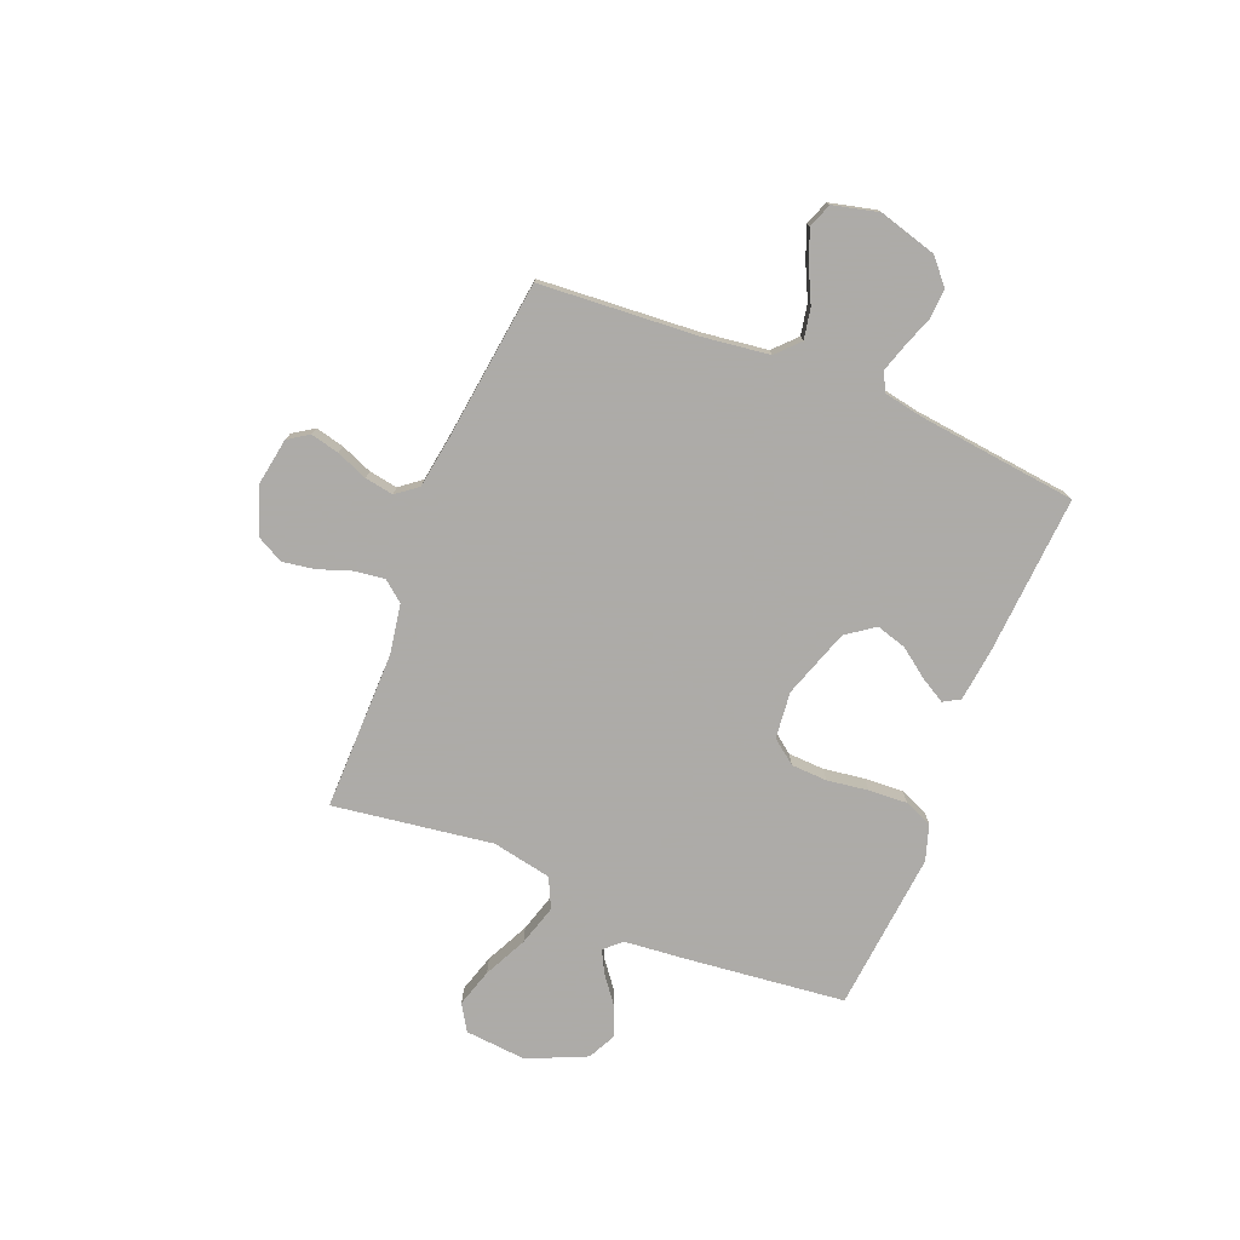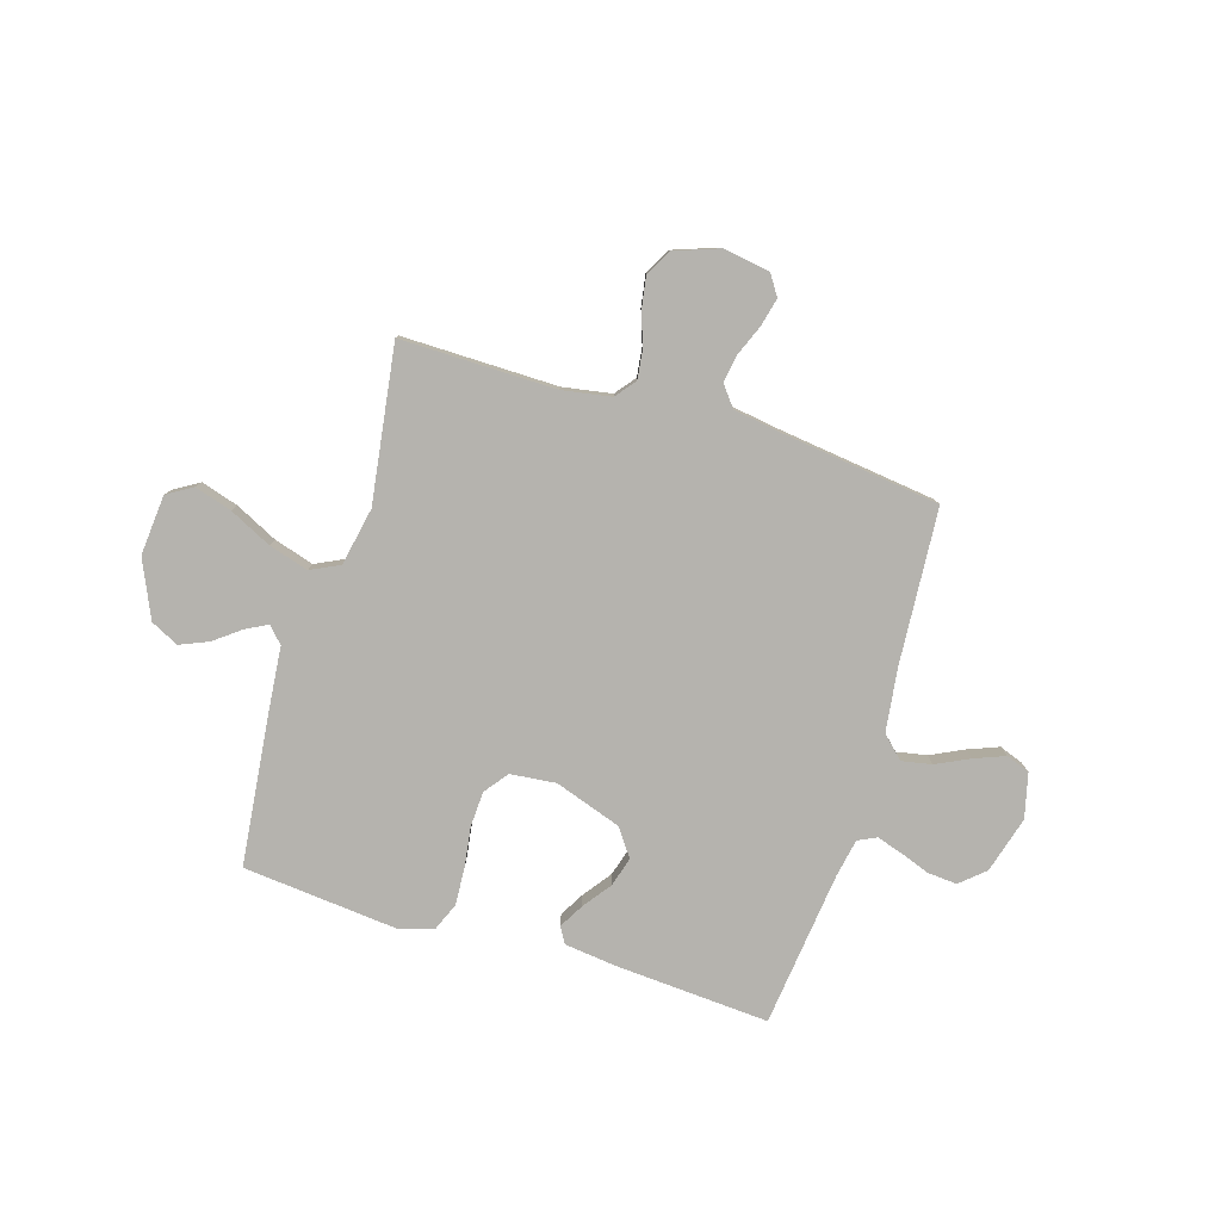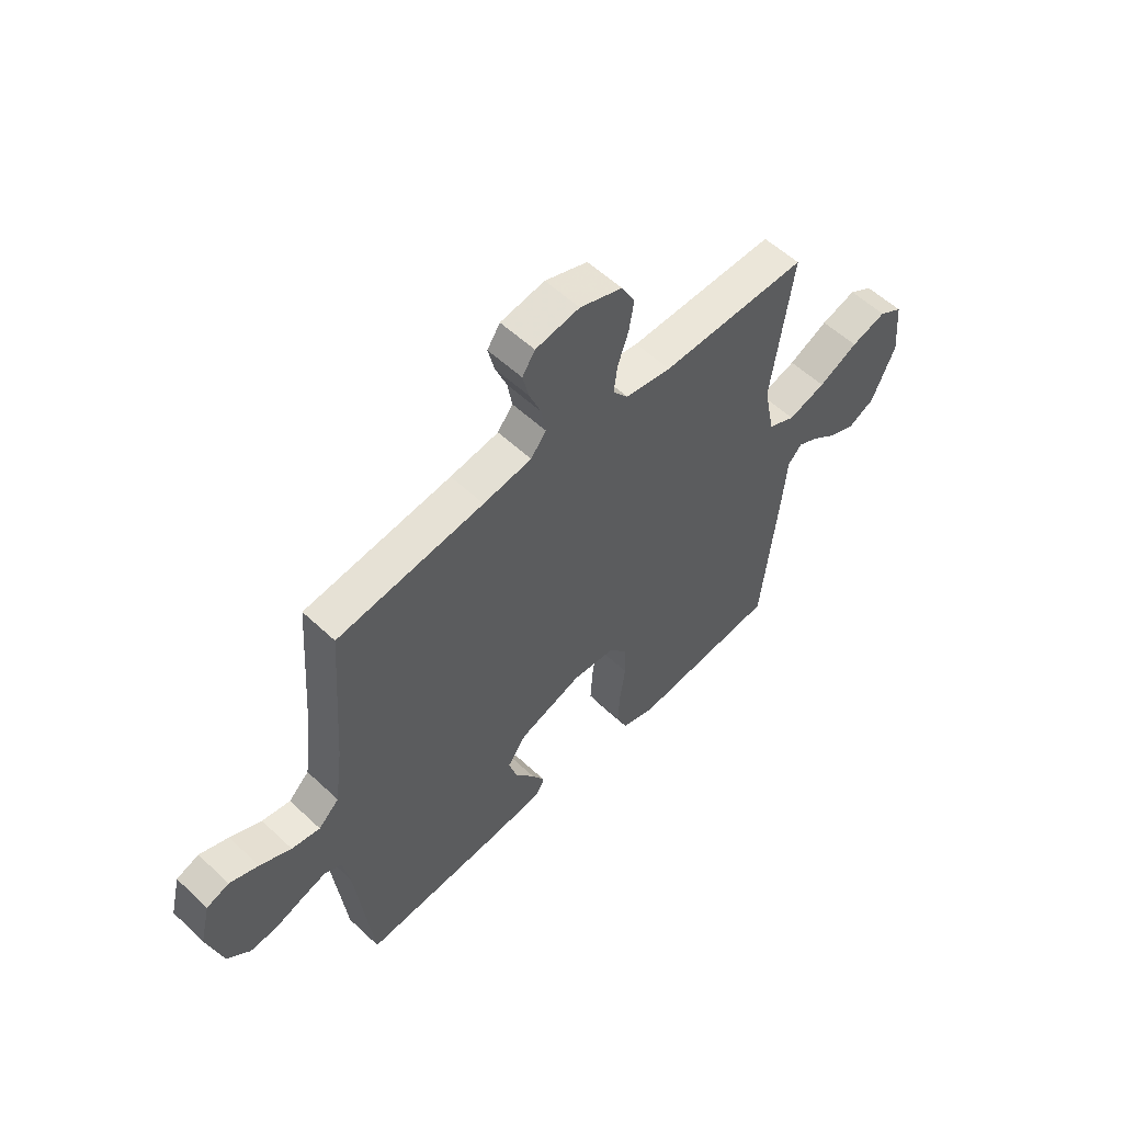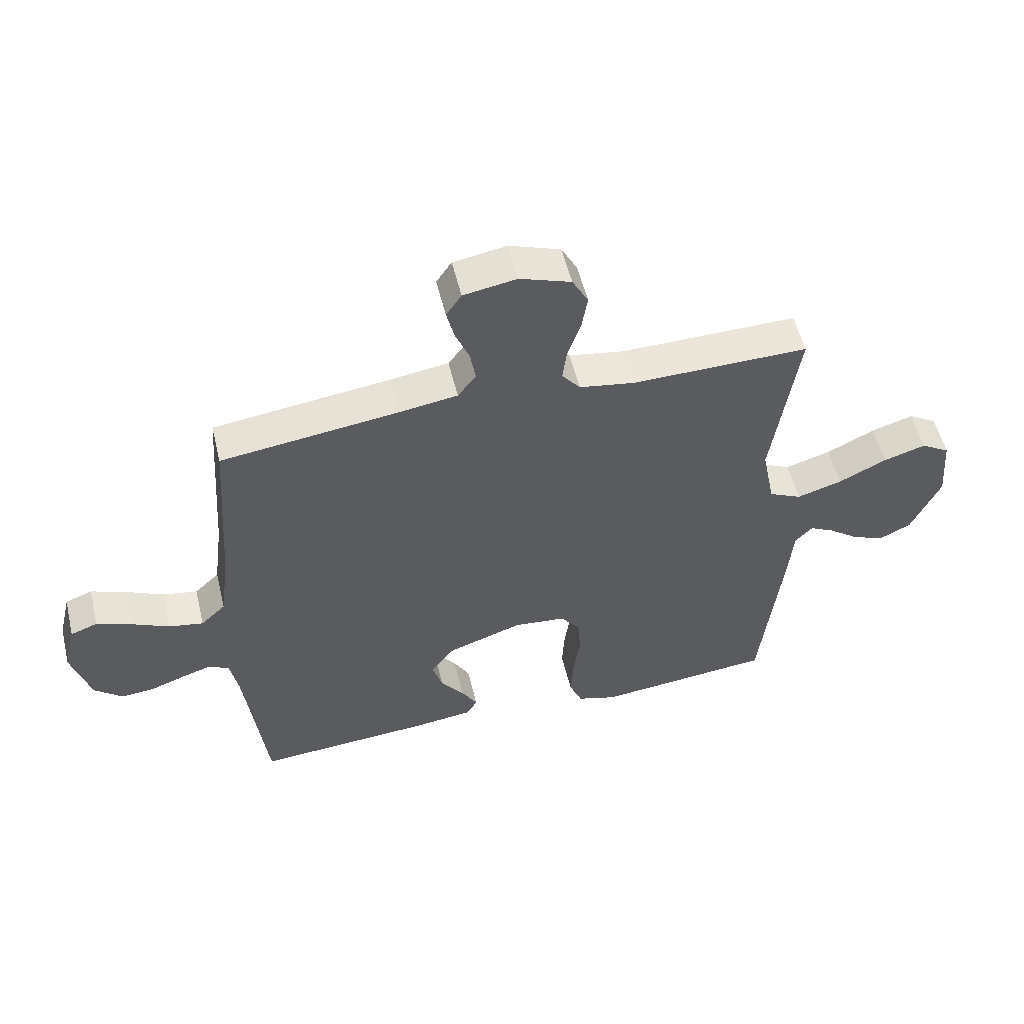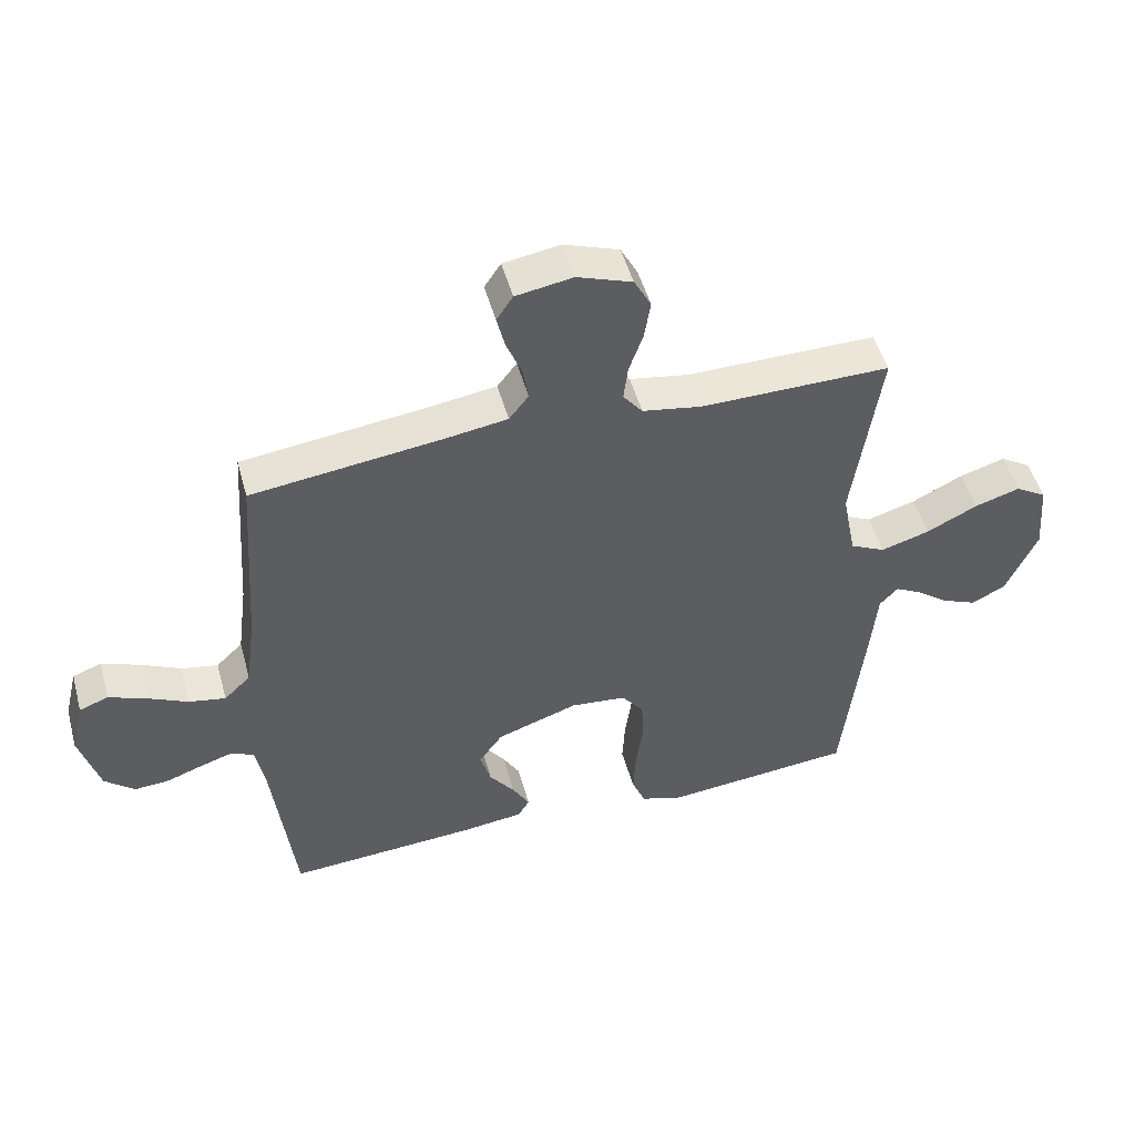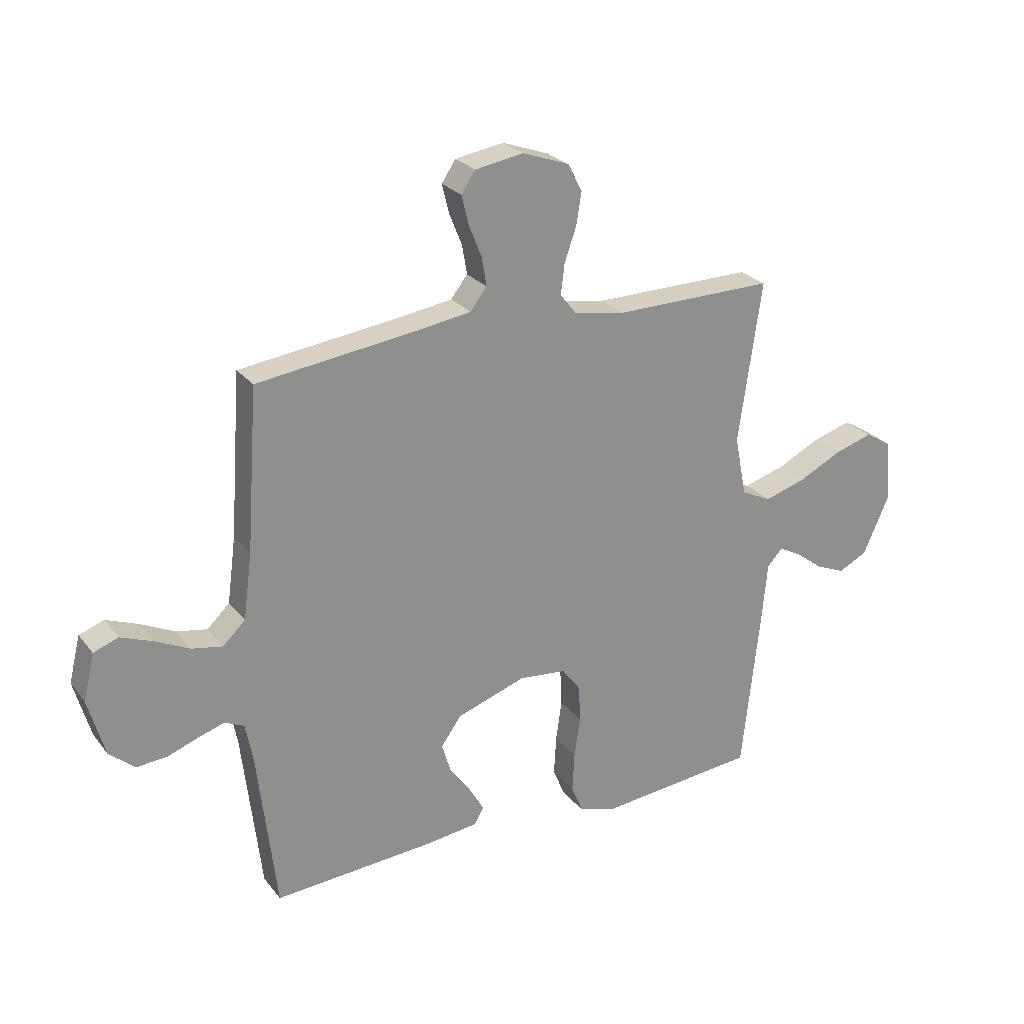
<metadata>
{"format":"obj","ext":"obj","renderer":"f3d","projection":"perspective","resolution":1024,"background":"white","views":[{"elev":-76.5,"azim":68.1,"up":"+Y"},{"elev":-79.9,"azim":-17.0,"up":"+Y"},{"elev":55.8,"azim":134.5,"up":"+Z"},{"elev":54.7,"azim":166.4,"up":"+Z"},{"elev":49.7,"azim":164.7,"up":"+Z"},{"elev":25.3,"azim":151.0,"up":"+Z"}]}
</metadata>
<code>
v -0.5 0.07 0.5
v -0.2 0.07 0.497
v -0.106 0.07 0.513
v -0.075 0.07 0.552
v -0.082 0.07 0.608
v -0.104 0.07 0.671
v -0.114 0.07 0.732
v -0.087 0.07 0.783
v 0 0.07 0.814
v 0.09 0.07 0.799
v 0.116 0.07 0.76
v 0.103 0.07 0.706
v 0.079 0.07 0.647
v 0.07 0.07 0.593
v 0.101 0.07 0.553
v 0.2 0.07 0.538
v 0.5 0.07 0.5
v 0.521 0.07 0.2
v 0.537 0.07 0.078
v 0.579 0.07 0.038
v 0.637 0.07 0.049
v 0.701 0.07 0.08
v 0.76 0.07 0.103
v 0.806 0.07 0.086
v 0.827 0.07 0
v 0.796 0.07 -0.109
v 0.749 0.07 -0.15
v 0.693 0.07 -0.146
v 0.635 0.07 -0.125
v 0.585 0.07 -0.109
v 0.549 0.07 -0.126
v 0.535 0.07 -0.2
v 0.5 0.07 -0.5
v 0.2 0.07 -0.48
v 0.101 0.07 -0.468
v 0.083 0.07 -0.437
v 0.11 0.07 -0.39
v 0.15 0.07 -0.336
v 0.167 0.07 -0.279
v 0.129 0.07 -0.226
v 0 0.07 -0.182
v -0.088 0.07 -0.191
v -0.123 0.07 -0.237
v -0.126 0.07 -0.305
v -0.115 0.07 -0.382
v -0.111 0.07 -0.455
v -0.133 0.07 -0.508
v -0.2 0.07 -0.529
v -0.5 0.07 -0.5
v -0.533 0.07 -0.2
v -0.544 0.07 -0.084
v -0.573 0.07 -0.053
v -0.615 0.07 -0.075
v -0.666 0.07 -0.114
v -0.721 0.07 -0.137
v -0.775 0.07 -0.11
v -0.824 0.07 0
v -0.814 0.07 0.116
v -0.765 0.07 0.146
v -0.693 0.07 0.124
v -0.612 0.07 0.084
v -0.535 0.07 0.061
v -0.479 0.07 0.088
v -0.457 0.07 0.2
v -0.5 0 0.5
v -0.2 0 0.497
v -0.106 0 0.513
v -0.075 0 0.552
v -0.082 0 0.608
v -0.104 0 0.671
v -0.114 0 0.732
v -0.087 0 0.783
v 0 0 0.814
v 0.09 0 0.799
v 0.116 0 0.76
v 0.103 0 0.706
v 0.079 0 0.647
v 0.07 0 0.593
v 0.101 0 0.553
v 0.2 0 0.538
v 0.5 0 0.5
v 0.521 0 0.2
v 0.537 0 0.078
v 0.579 0 0.038
v 0.637 0 0.049
v 0.701 0 0.08
v 0.76 0 0.103
v 0.806 0 0.086
v 0.827 0 0
v 0.796 0 -0.109
v 0.749 0 -0.15
v 0.693 0 -0.146
v 0.635 0 -0.125
v 0.585 0 -0.109
v 0.549 0 -0.126
v 0.535 0 -0.2
v 0.5 0 -0.5
v 0.2 0 -0.48
v 0.101 0 -0.468
v 0.083 0 -0.437
v 0.11 0 -0.39
v 0.15 0 -0.336
v 0.167 0 -0.279
v 0.129 0 -0.226
v 0 0 -0.182
v -0.088 0 -0.191
v -0.123 0 -0.237
v -0.126 0 -0.305
v -0.115 0 -0.382
v -0.111 0 -0.455
v -0.133 0 -0.508
v -0.2 0 -0.529
v -0.5 0 -0.5
v -0.533 0 -0.2
v -0.544 0 -0.084
v -0.573 0 -0.053
v -0.615 0 -0.075
v -0.666 0 -0.114
v -0.721 0 -0.137
v -0.775 0 -0.11
v -0.824 0 0
v -0.814 0 0.116
v -0.765 0 0.146
v -0.693 0 0.124
v -0.612 0 0.084
v -0.535 0 0.061
v -0.479 0 0.088
v -0.457 0 0.2
f 59 60 61
f 58 59 61
f 57 58 61
f 56 57 61
f 55 56 61
f 54 55 61
f 53 54 61
f 52 53 61 62
f 51 52 62 63
f 50 51 63
f 49 50 63
f 48 49 63
f 47 48 63
f 46 47 63
f 45 46 63
f 44 45 63
f 36 37 38
f 35 36 38
f 34 35 38
f 33 34 38
f 32 33 38
f 31 32 38 39
f 30 31 39 40
f 27 28 29
f 26 27 29
f 25 26 29
f 24 25 29
f 23 24 29
f 22 23 29
f 21 22 29
f 20 21 29 30
f 30 40 41
f 20 30 41
f 19 20 41
f 16 17 18
f 19 41 42
f 18 19 42
f 16 18 42
f 15 16 42
f 11 12 13
f 10 11 13
f 9 10 13
f 8 9 13
f 7 8 13
f 6 7 13
f 5 6 13
f 4 5 13 14
f 64 1 2
f 64 2 3
f 63 64 3
f 44 63 3
f 43 44 3
f 15 42 43
f 14 15 43
f 4 14 43
f 3 4 43
f 125 124 123
f 125 123 122
f 125 122 121
f 125 121 120
f 125 120 119
f 125 119 118
f 125 118 117
f 126 125 117 116
f 127 126 116 115
f 127 115 114
f 127 114 113
f 127 113 112
f 127 112 111
f 127 111 110
f 127 110 109
f 127 109 108
f 102 101 100
f 102 100 99
f 102 99 98
f 102 98 97
f 102 97 96
f 103 102 96 95
f 104 103 95 94
f 93 92 91
f 93 91 90
f 93 90 89
f 93 89 88
f 93 88 87
f 93 87 86
f 93 86 85
f 94 93 85 84
f 105 104 94
f 105 94 84
f 105 84 83
f 82 81 80
f 106 105 83
f 106 83 82
f 106 82 80
f 106 80 79
f 77 76 75
f 77 75 74
f 77 74 73
f 77 73 72
f 77 72 71
f 77 71 70
f 77 70 69
f 78 77 69 68
f 66 65 128
f 67 66 128
f 67 128 127
f 67 127 108
f 67 108 107
f 107 106 79
f 107 79 78
f 107 78 68
f 107 68 67
f 1 65 66 2
f 2 66 67 3
f 3 67 68 4
f 4 68 69 5
f 5 69 70 6
f 6 70 71 7
f 7 71 72 8
f 8 72 73 9
f 9 73 74 10
f 10 74 75 11
f 11 75 76 12
f 12 76 77 13
f 13 77 78 14
f 14 78 79 15
f 15 79 80 16
f 16 80 81 17
f 17 81 82 18
f 18 82 83 19
f 19 83 84 20
f 20 84 85 21
f 21 85 86 22
f 22 86 87 23
f 23 87 88 24
f 24 88 89 25
f 25 89 90 26
f 26 90 91 27
f 27 91 92 28
f 28 92 93 29
f 29 93 94 30
f 30 94 95 31
f 31 95 96 32
f 32 96 97 33
f 33 97 98 34
f 34 98 99 35
f 35 99 100 36
f 36 100 101 37
f 37 101 102 38
f 38 102 103 39
f 39 103 104 40
f 40 104 105 41
f 41 105 106 42
f 42 106 107 43
f 43 107 108 44
f 44 108 109 45
f 45 109 110 46
f 46 110 111 47
f 47 111 112 48
f 48 112 113 49
f 49 113 114 50
f 50 114 115 51
f 51 115 116 52
f 52 116 117 53
f 53 117 118 54
f 54 118 119 55
f 55 119 120 56
f 56 120 121 57
f 57 121 122 58
f 58 122 123 59
f 59 123 124 60
f 60 124 125 61
f 61 125 126 62
f 62 126 127 63
f 63 127 128 64
f 64 128 65 1

</code>
